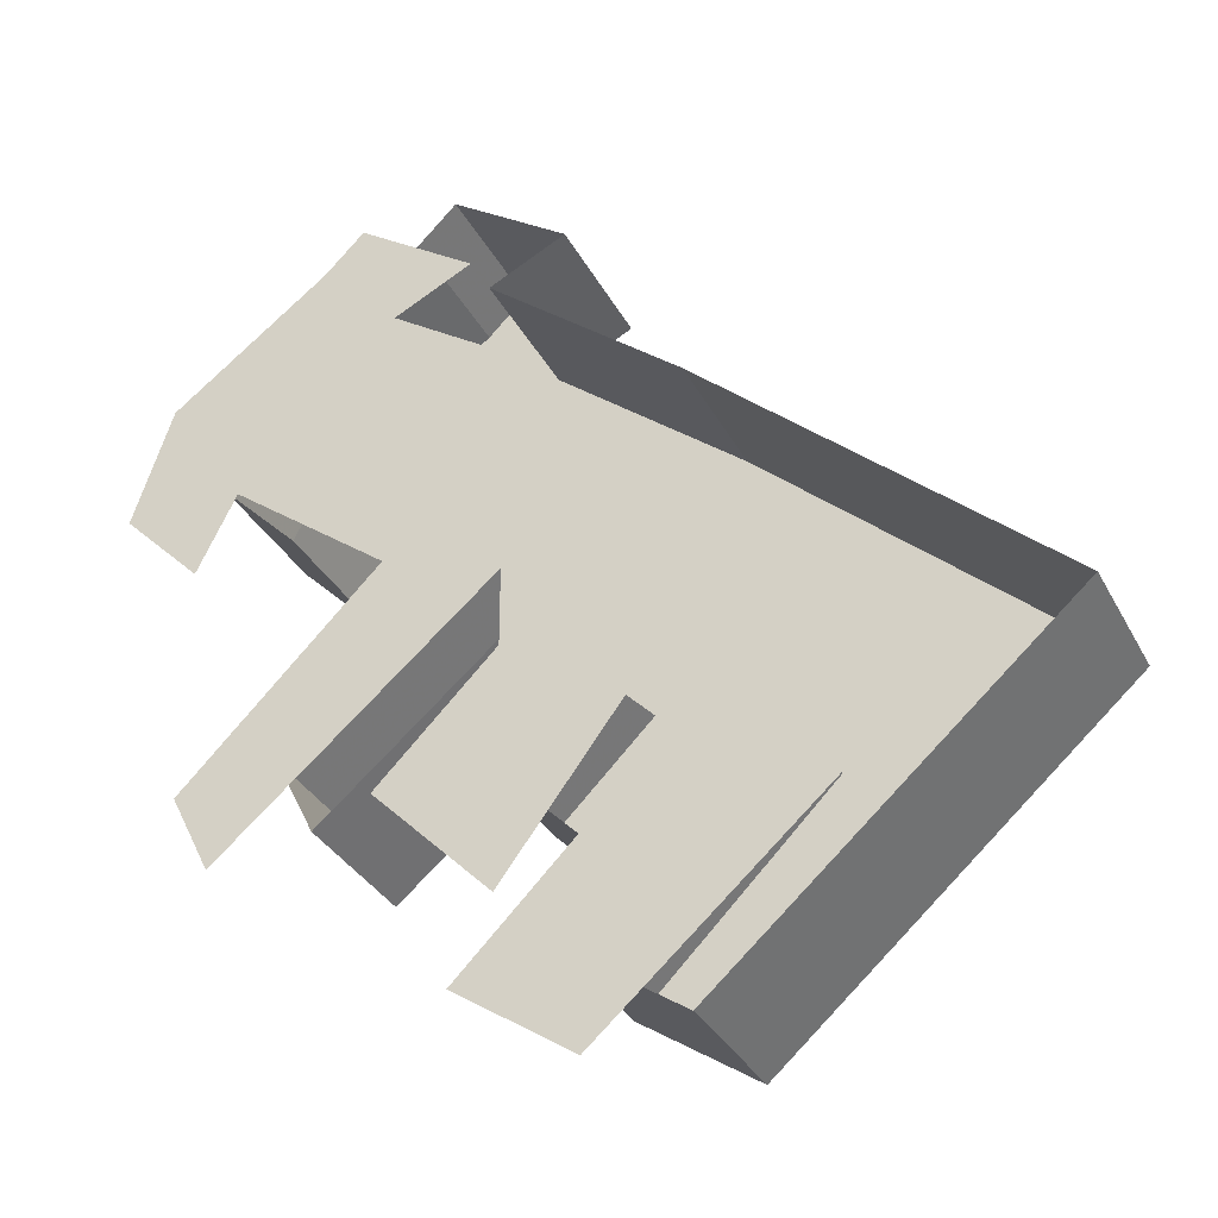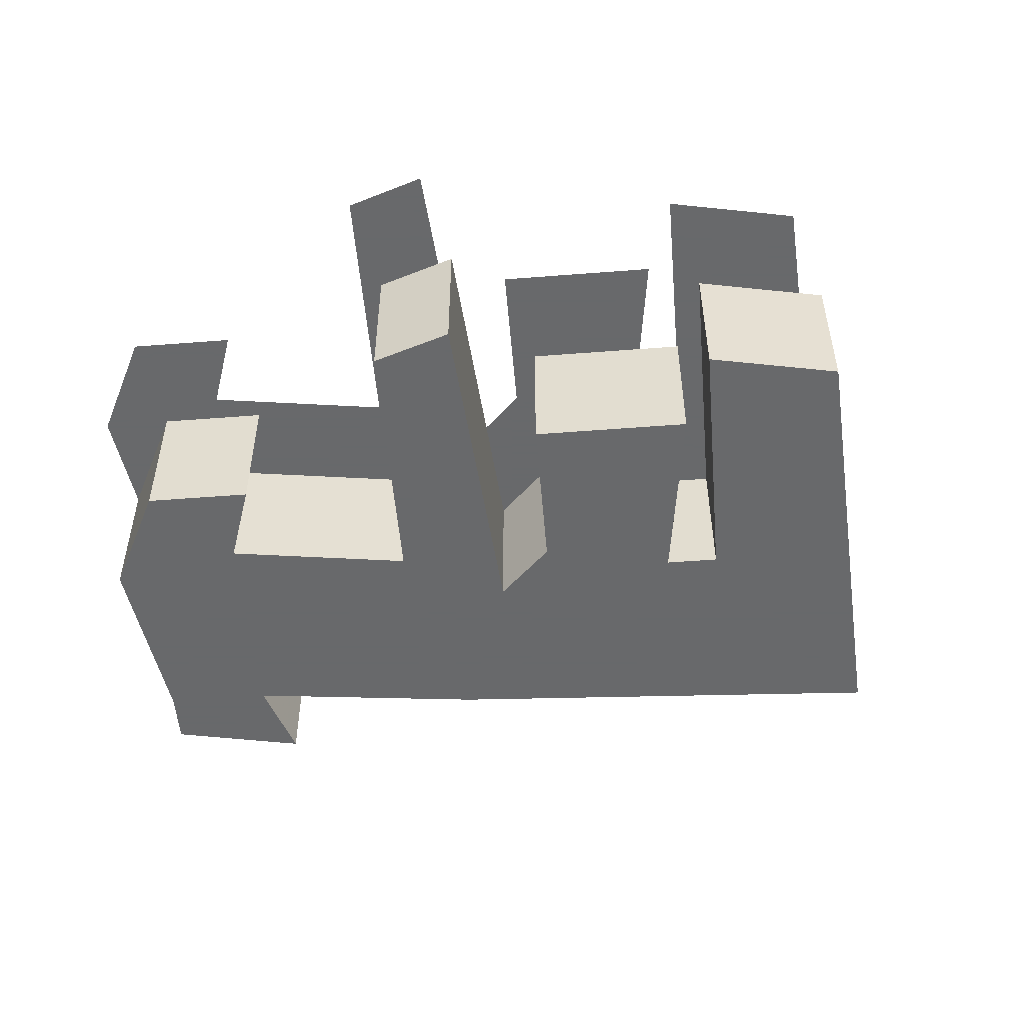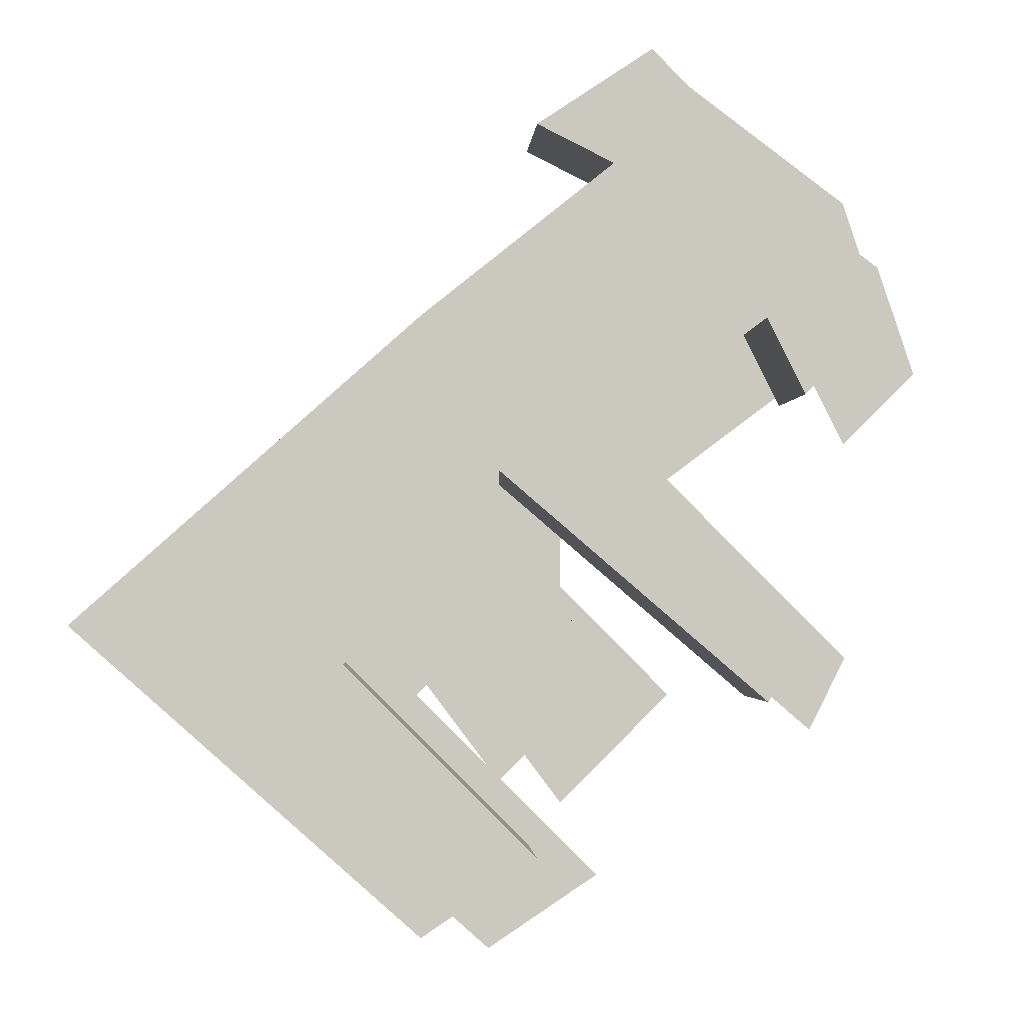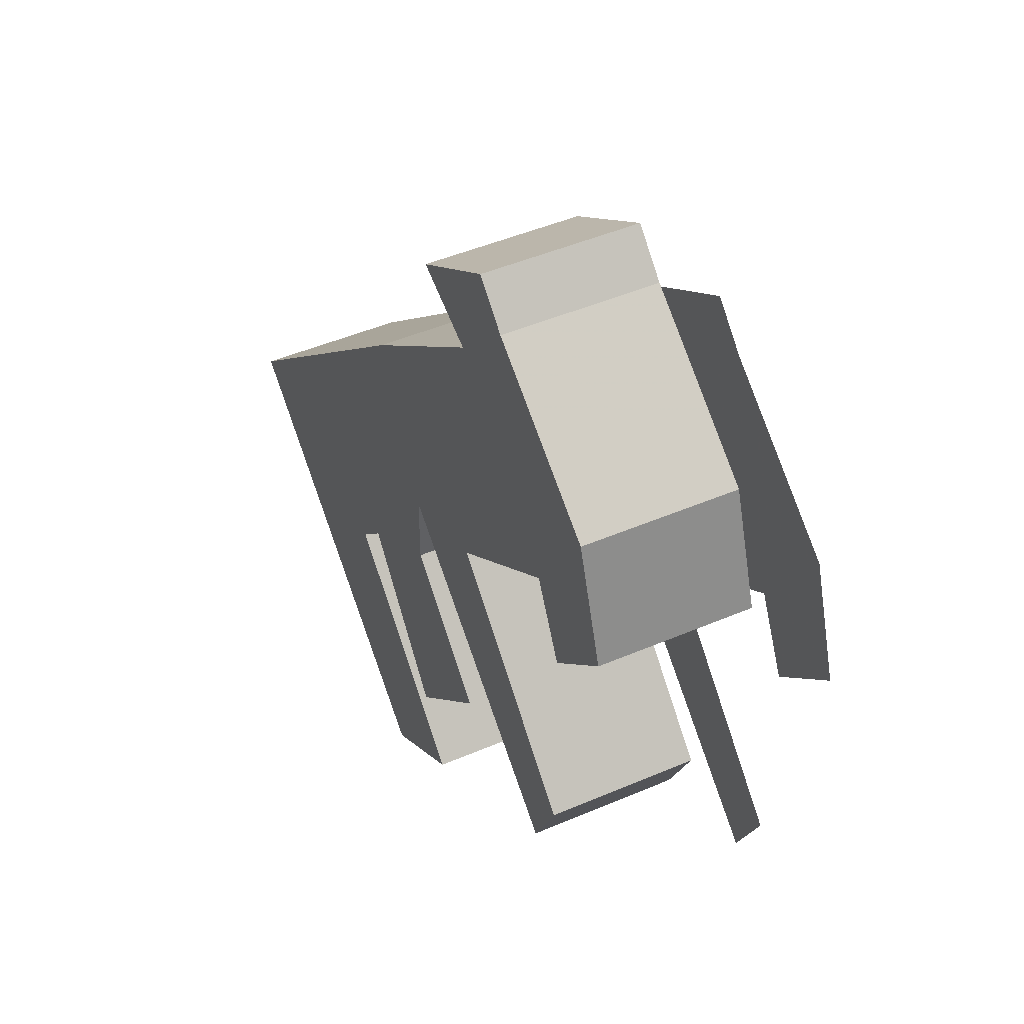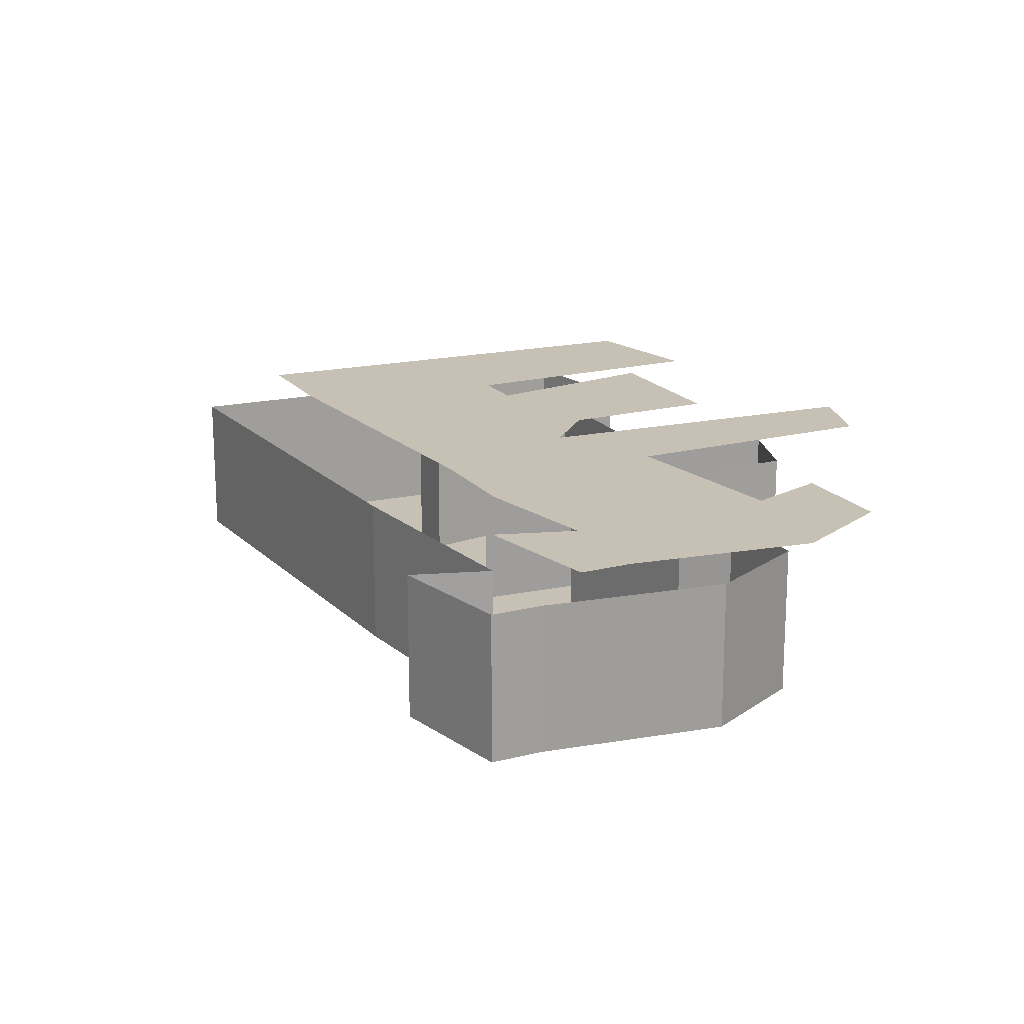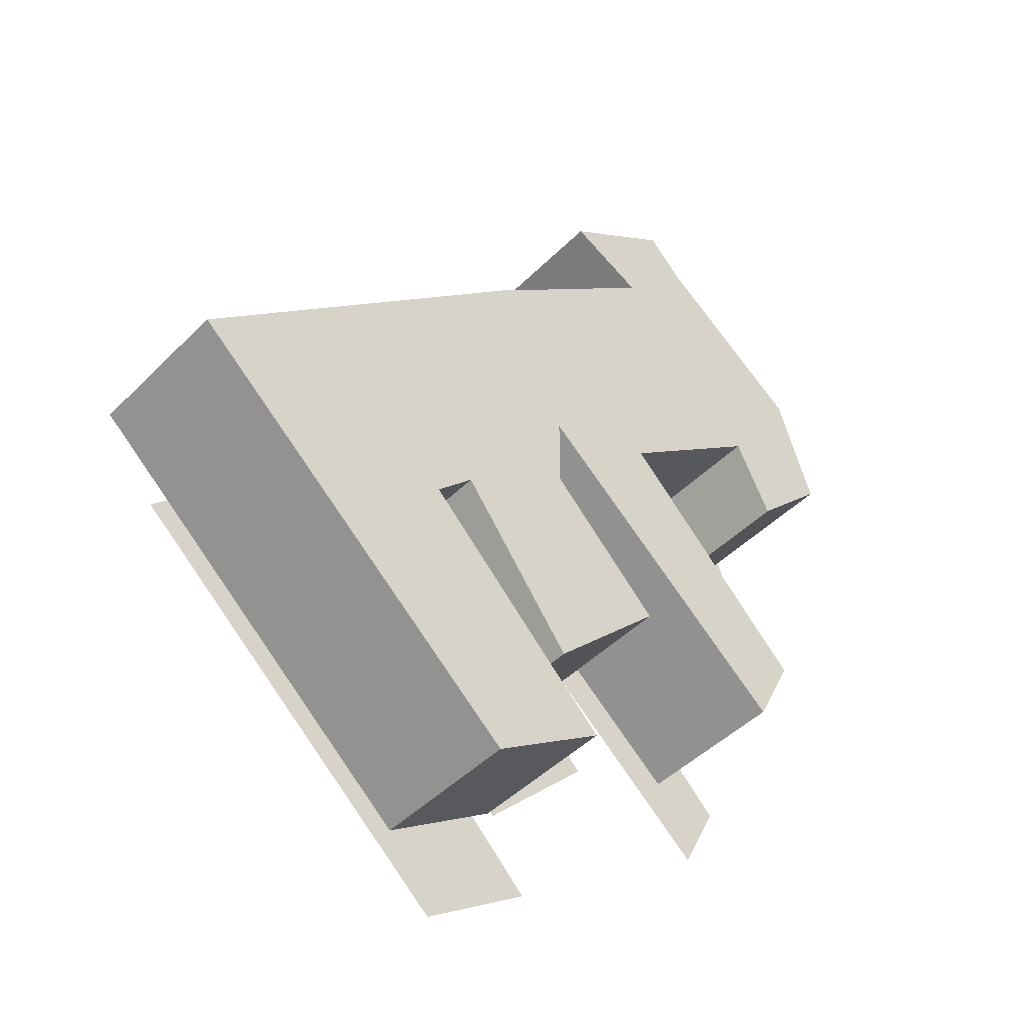
<metadata>
{"format":"obj","ext":"obj","renderer":"f3d","projection":"perspective","resolution":1024,"background":"white","views":[{"elev":-32.8,"azim":-155.9,"up":"+Z"},{"elev":-52.6,"azim":139.8,"up":"+Y"},{"elev":-1.9,"azim":-3.6,"up":"+Z"},{"elev":46.2,"azim":63.8,"up":"+Z"},{"elev":18.5,"azim":18.6,"up":"+Y"},{"elev":-44.6,"azim":-40.8,"up":"+Z"}]}
</metadata>
<code>
o item/tooth_half_of_key
v 4 -2 5
v 3 -2 6
v 3 -6 6
v 4 -6 5
v 8 -2 2
v 8 -6 2
v 9 -2 -1
v 9 -6 -1
v 7 -6 -3
v 7 -2 -3
v 6 -2 -1
v 6 -6 -1
v 2 -2 -4
v 2 -6 -4
v 7 -2 -9
v 7 -6 -9
v 6 -2 -11
v 6 -6 -11
v -1 -2 -5
v -1 -6 -5
v -1 -2 -7
v -1 -6 -7
v 2 -2 -10
v 2 -6 -10
v -1 -2 -13
v -1 -6 -13
v -4 -2 -9
v -4 -6 -9
v -5 -2 -10
v -5 -6 -10
v 0 -2 -15
v 0 -6 -15
v -3 -2 -17
v -3 -6 -17
v -12 -2 -9
v -12 -6 -9
v -3 -2 -1
v -3 -6 -1
v 2 -2 3
v 2 -6 3
v 0 -2 4
v 0 -6 4
v 8 -1 -2
v 9 -1 -4
v 11 -1 -2
v 10 -1 1
v 6 -1 4
v 4 -1 2
v 4 -1 -5
v 1 -1 0
v -1 -1 -2
v 1 -1 -6
v 8 -1 -12
v 9 -1 -10
v 2 -1 3
v 5 -1 5
v -8 -1 -8
v -2 -1 -10
v 1 -1 -8
v 1 -1 -14
v 4 -1 -11
v -10 -1 -10
v -1 -1 -18
v 2 -1 -16
v -3 -1 -11
f 1 2 3
f 1 3 4
f 1 4 5
f 5 4 6
f 5 6 7
f 7 6 8
f 7 8 9
f 7 9 10
f 10 9 11
f 11 9 12
f 11 12 13
f 13 12 14
f 13 14 15
f 15 14 16
f 15 16 17
f 17 16 18
f 17 18 19
f 19 18 20
f 19 20 21
f 21 20 22
f 21 22 23
f 23 22 24
f 23 24 25
f 25 24 26
f 25 26 27
f 27 26 28
f 27 28 29
f 29 28 30
f 29 30 31
f 31 30 32
f 31 32 33
f 33 32 34
f 33 34 35
f 35 34 36
f 35 36 37
f 37 36 38
f 37 38 39
f 39 38 40
f 39 40 41
f 41 40 42
f 41 42 3
f 41 3 2
f 4 40 12
f 4 12 6
f 6 12 8
f 8 12 9
f 4 3 42
f 4 42 40
f 40 38 14
f 40 14 12
f 14 20 18
f 14 18 16
f 22 28 26
f 22 26 24
f 30 36 34
f 30 34 32
f 28 38 36
f 28 36 30
f 28 22 38
f 38 22 20
f 38 20 14
f 43 44 45
f 43 45 46
f 43 46 47
f 43 47 48
f 43 48 49
f 49 48 50
f 49 50 51
f 49 51 52
f 49 52 53
f 49 53 54
f 55 48 47
f 55 47 56
f 57 58 59
f 57 59 51
f 51 59 52
f 52 59 52
f 59 58 60
f 59 60 61
f 62 63 64
f 62 64 65
f 62 65 57
f 57 65 58

</code>
